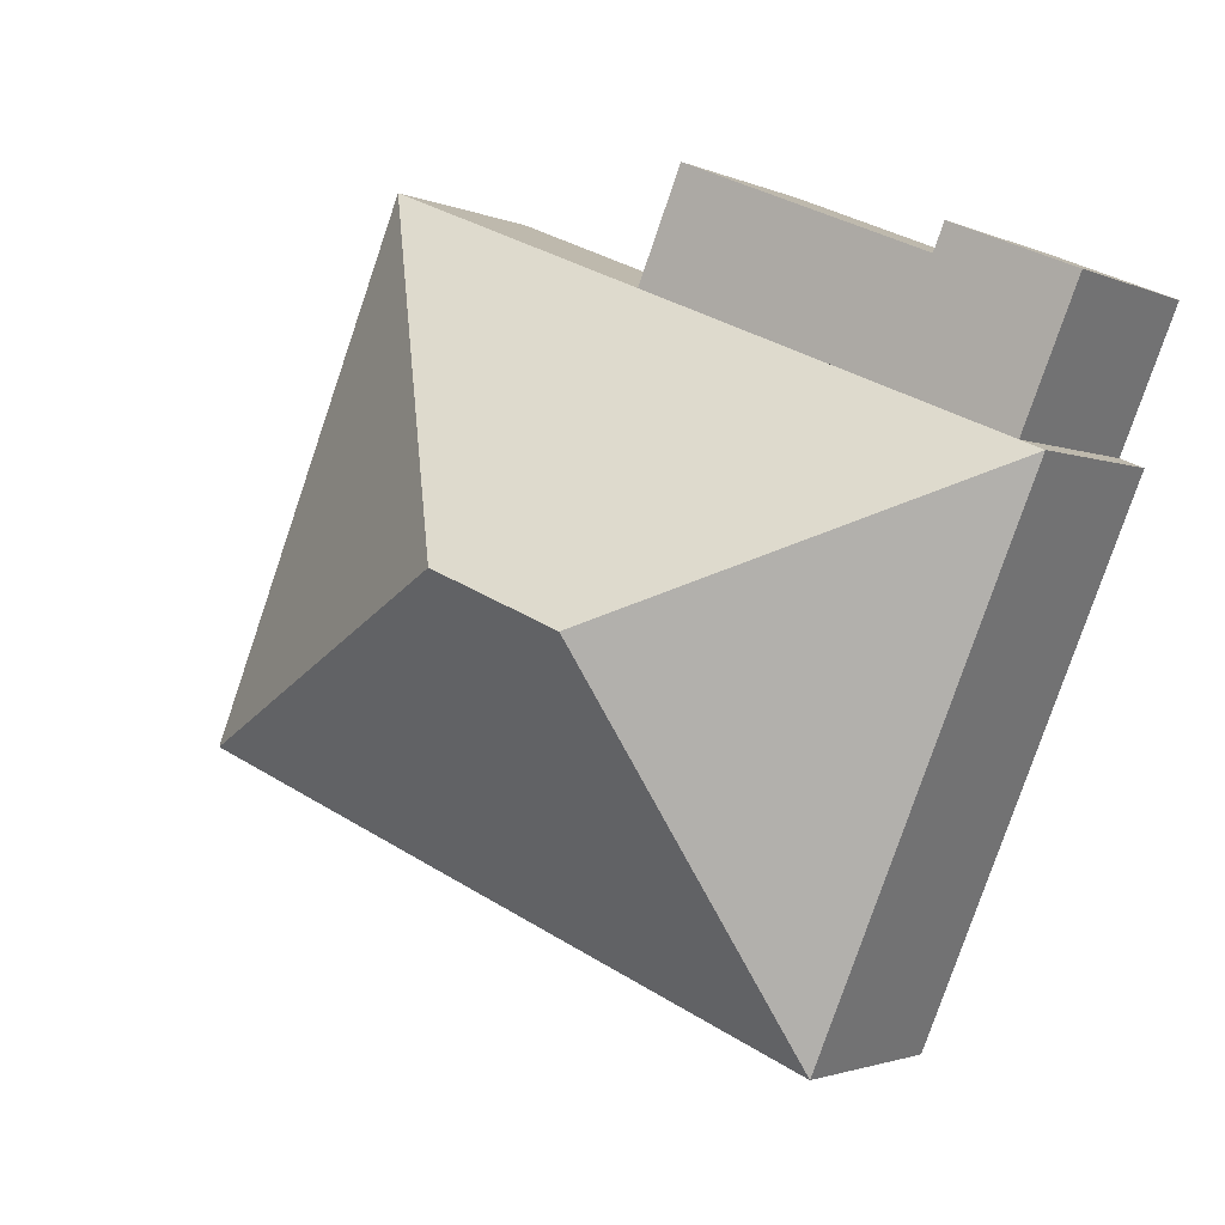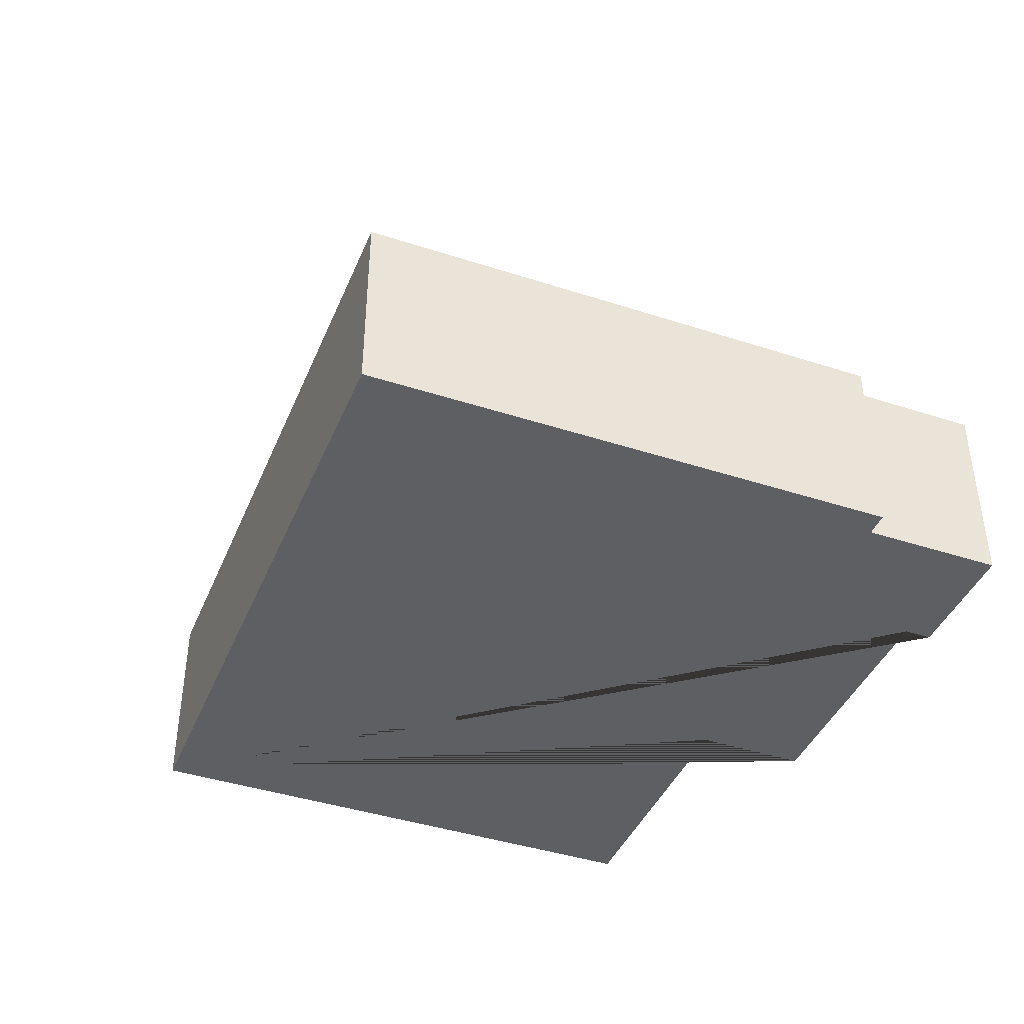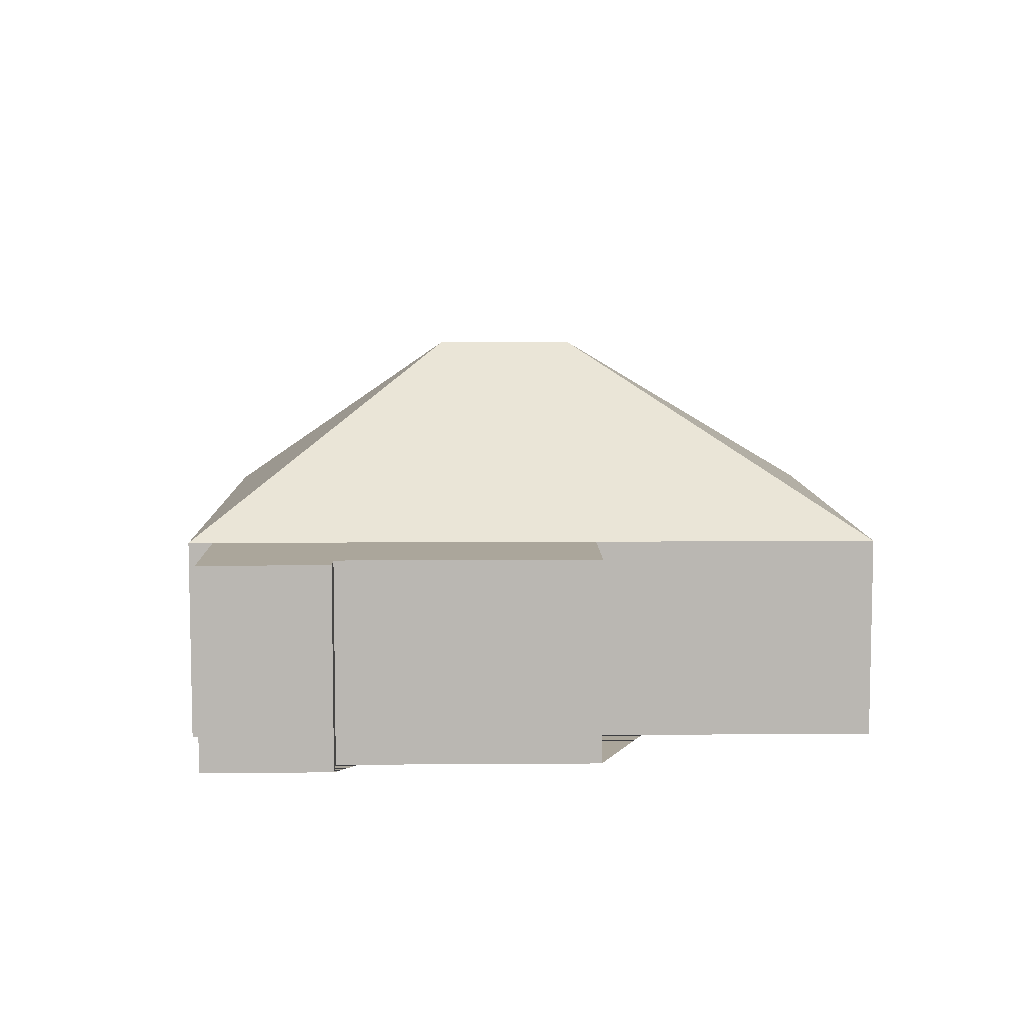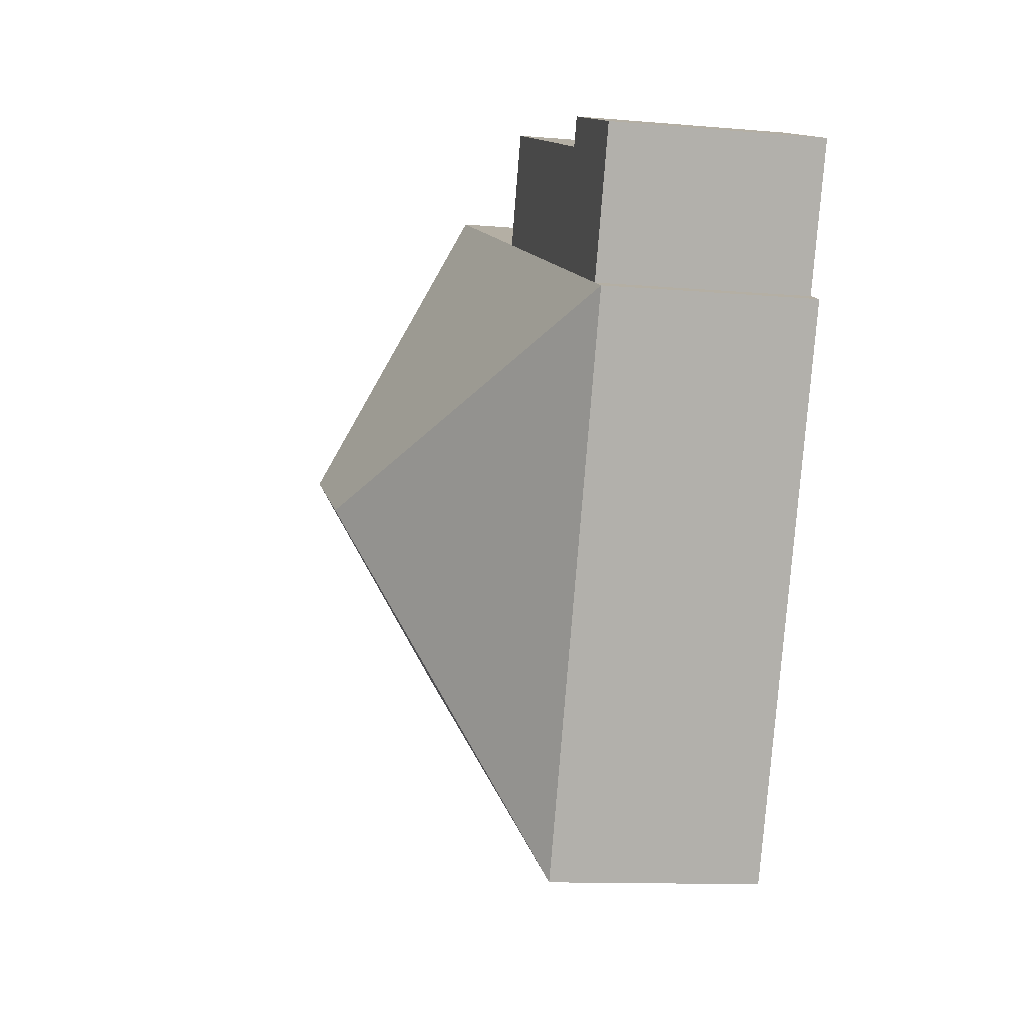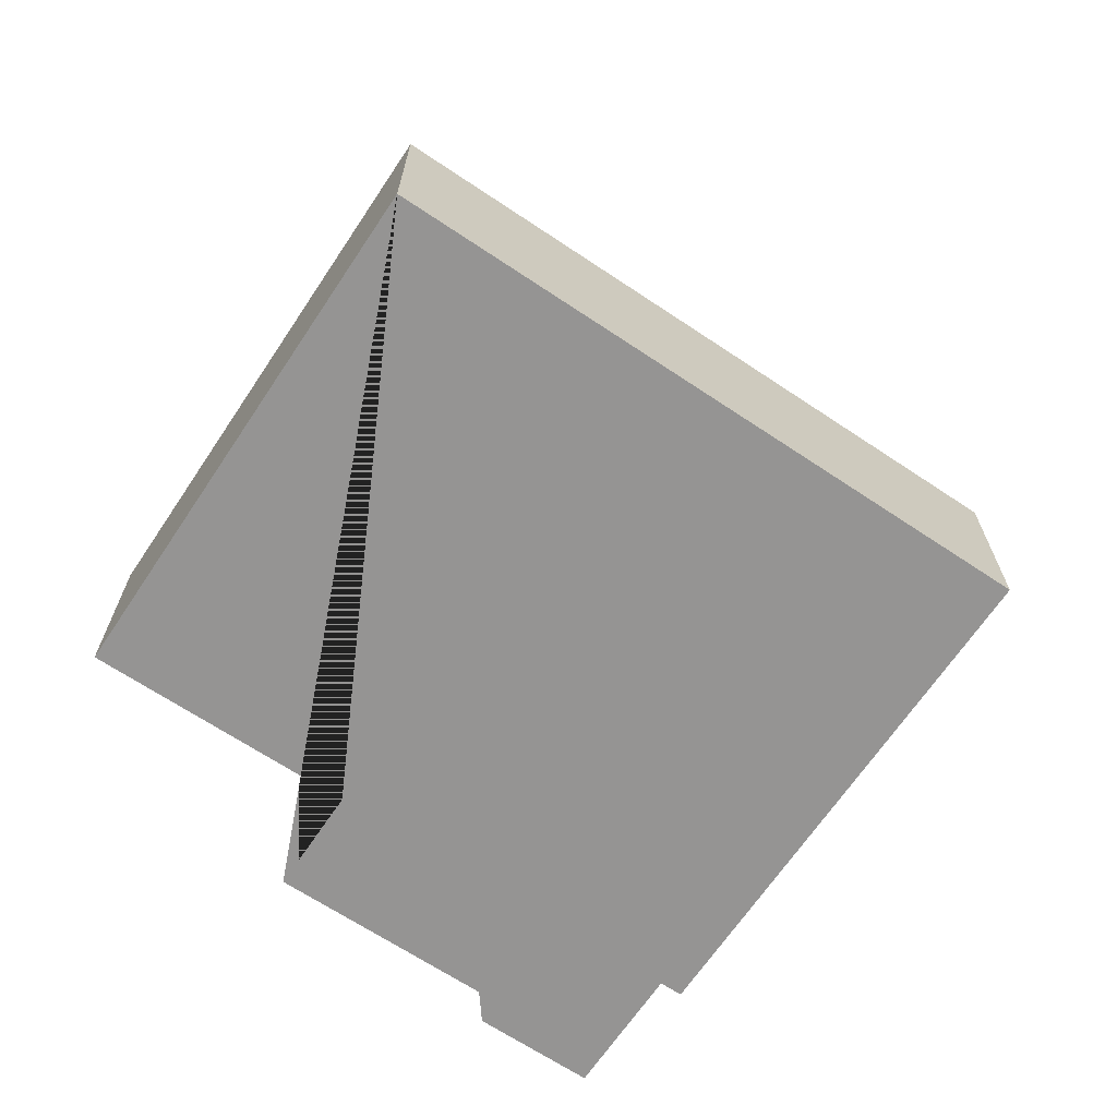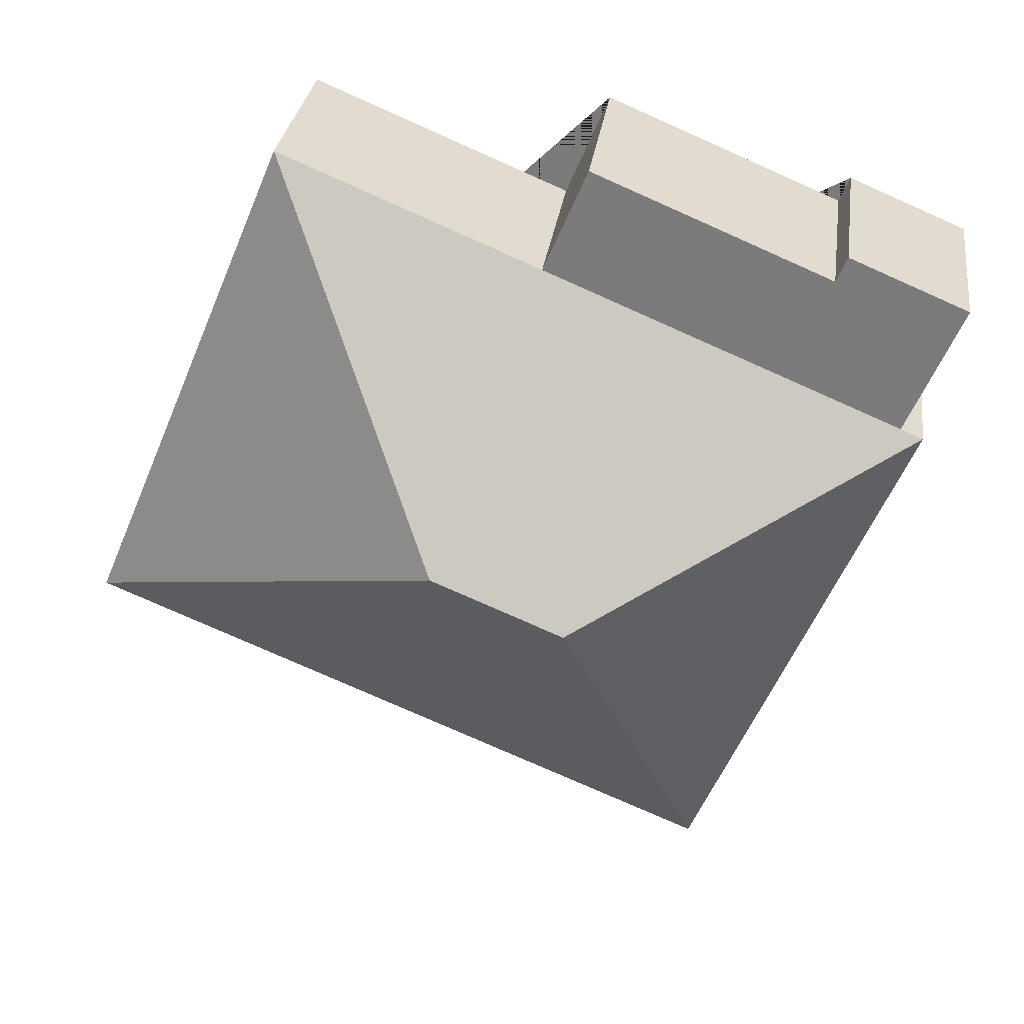
<metadata>
{"format":"obj","ext":"obj","renderer":"f3d","projection":"perspective","resolution":1024,"background":"white","views":[{"elev":-1.9,"azim":-146.8,"up":"+Z"},{"elev":-41.6,"azim":-134.2,"up":"+Y"},{"elev":7.9,"azim":-23.9,"up":"+Y"},{"elev":-11.6,"azim":-101.9,"up":"+Z"},{"elev":-67.2,"azim":123.5,"up":"+Y"},{"elev":30.4,"azim":-172.2,"up":"+Z"}]}
</metadata>
<code>
o CG10_500_044073_0021
v 345.8 75 -204.2
v 266.5 75 -14.63
v 169.2 75 -55.31
v 152.9 75 -16.16
v 200.5 145 -147.4
v 152 145 -167.6
v 59.77 75 -43.8
v 63.79 75 -53.42
v 76.9 75 -93.94
v 15.41 75 -62.35
v 35.81 75 -111.1
v 106.7 75 -304.3
v 27.35 75 -114.7
v 345.8 0 -204.2
v 266.5 0 -14.63
v 169.2 0 -55.31
v 152.9 0 -16.16
v 63.79 0 -53.42
v 59.77 0 -43.8
v 15.41 0 -62.35
v 35.81 0 -111.1
v 27.35 0 -114.7
v 106.7 0 -304.3
f 13 12 6
f 13 11 9 3 2 5 6
f 2 1 5
f 1 12 6 5
f 3 4 8 9
f 8 7 10 11 9
f 14 15 16 17 18 19 20 21 22 23
f 1 14 15 2
f 2 15 16 3
f 3 16 17 4
f 4 17 18 8
f 8 18 19 7
f 7 19 20 10
f 10 20 21 11
f 11 21 22 13
f 13 22 23 12
f 12 23 14 1

</code>
